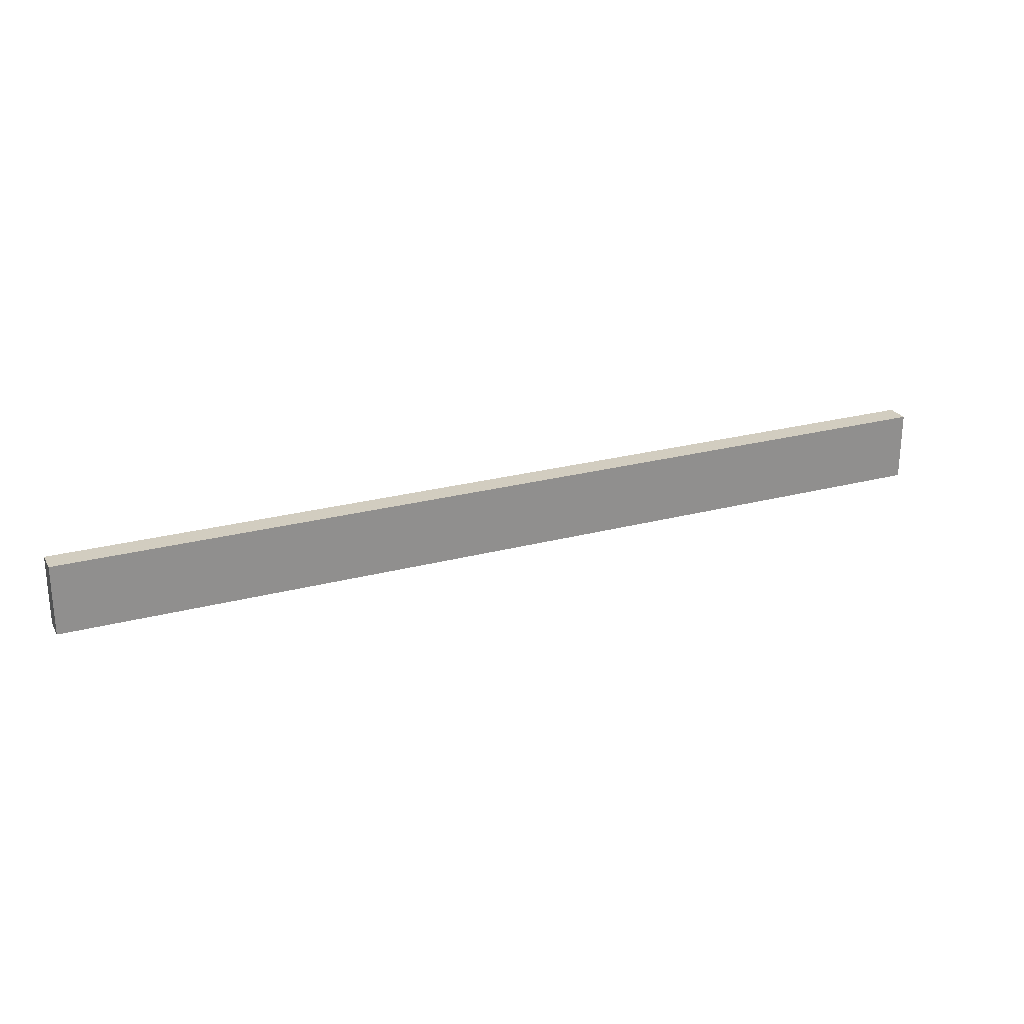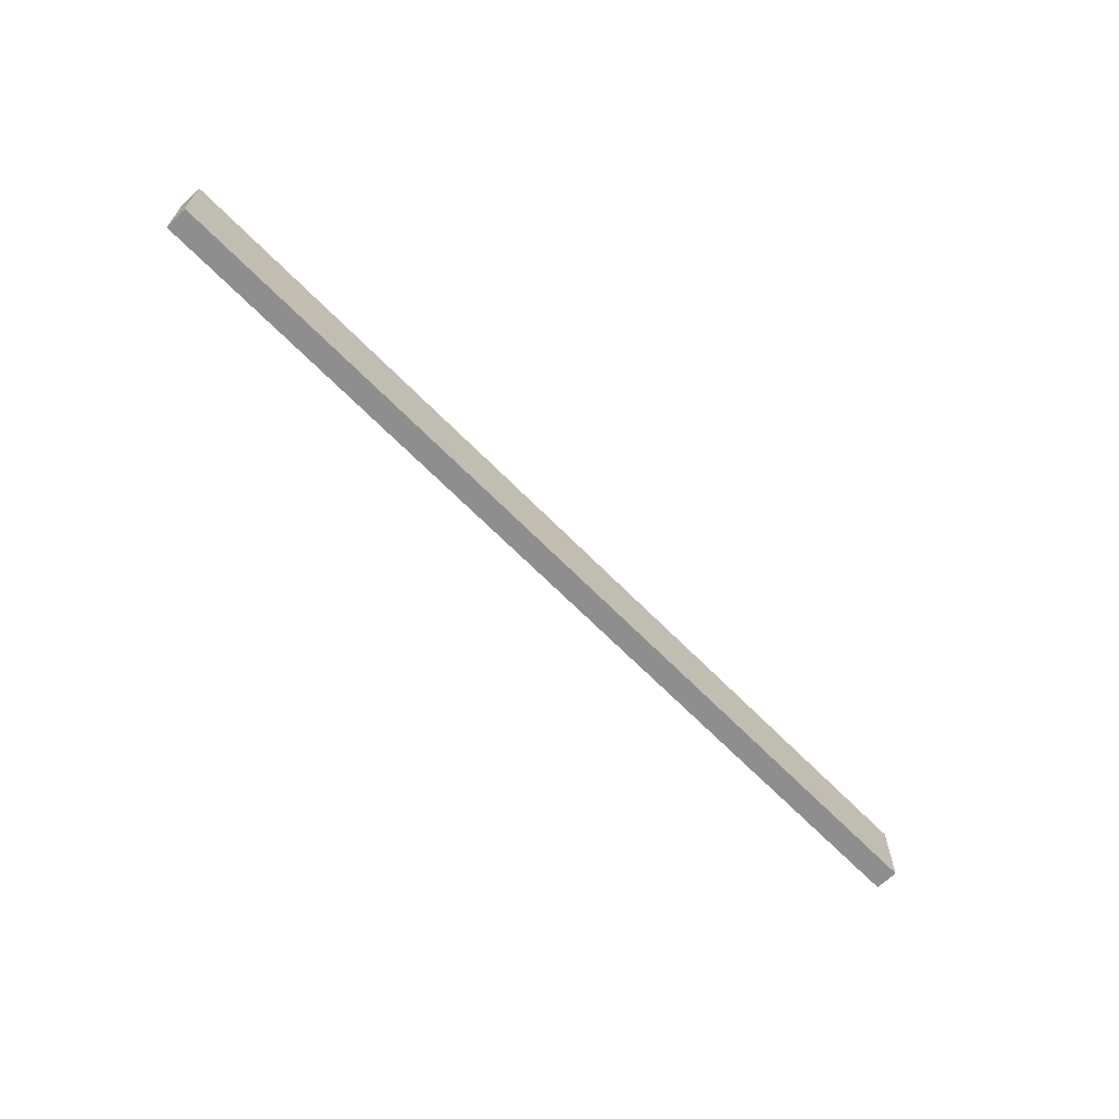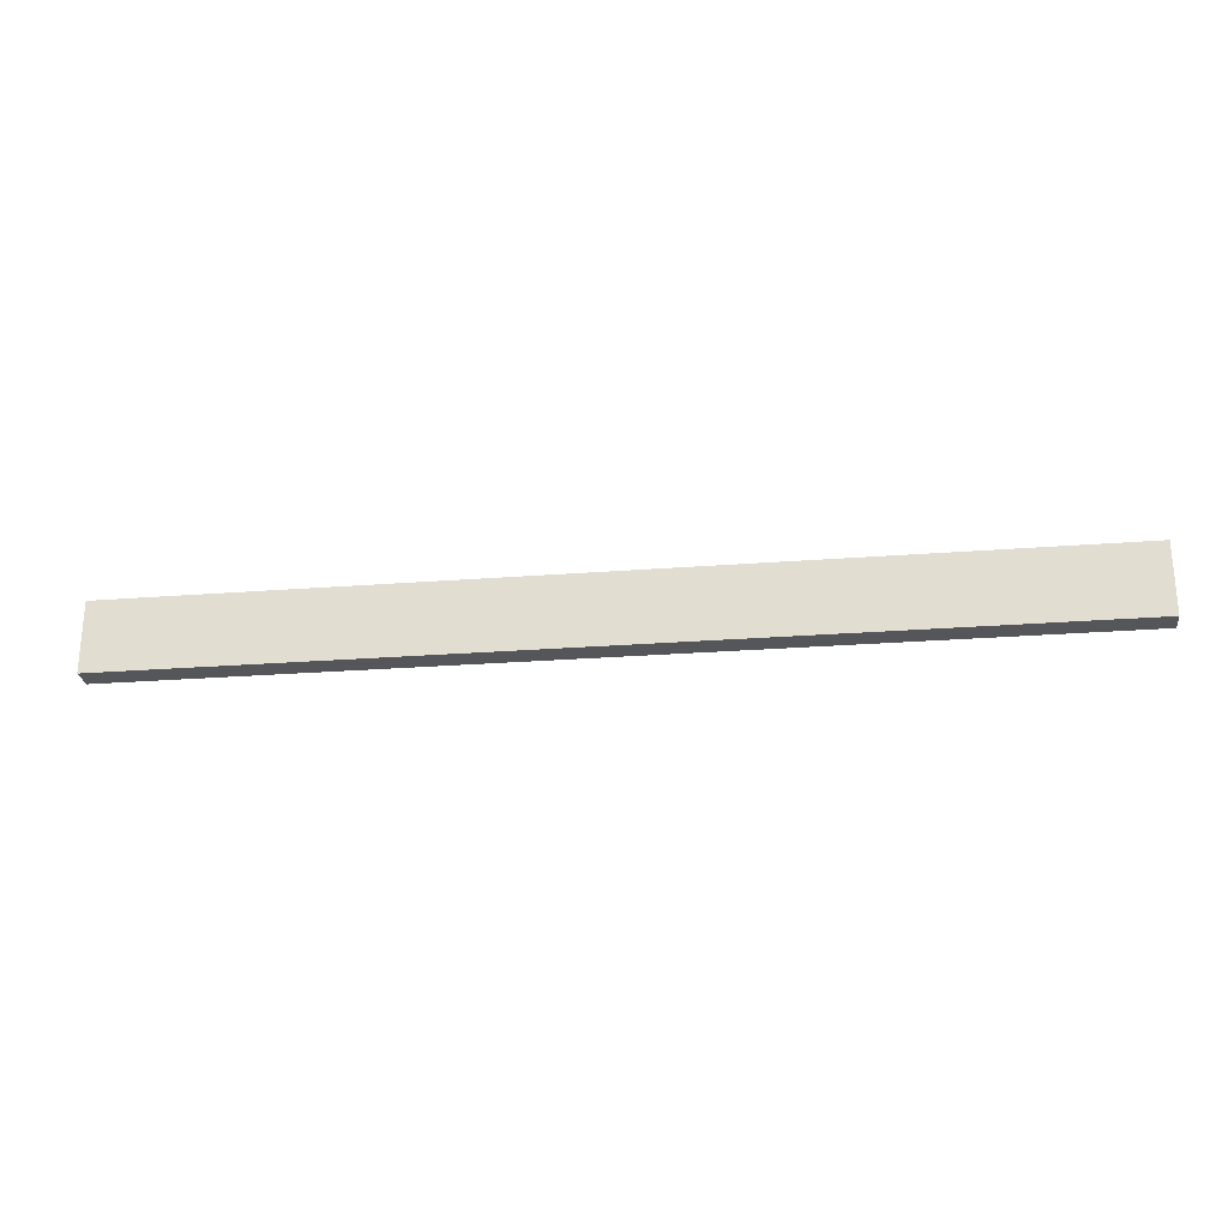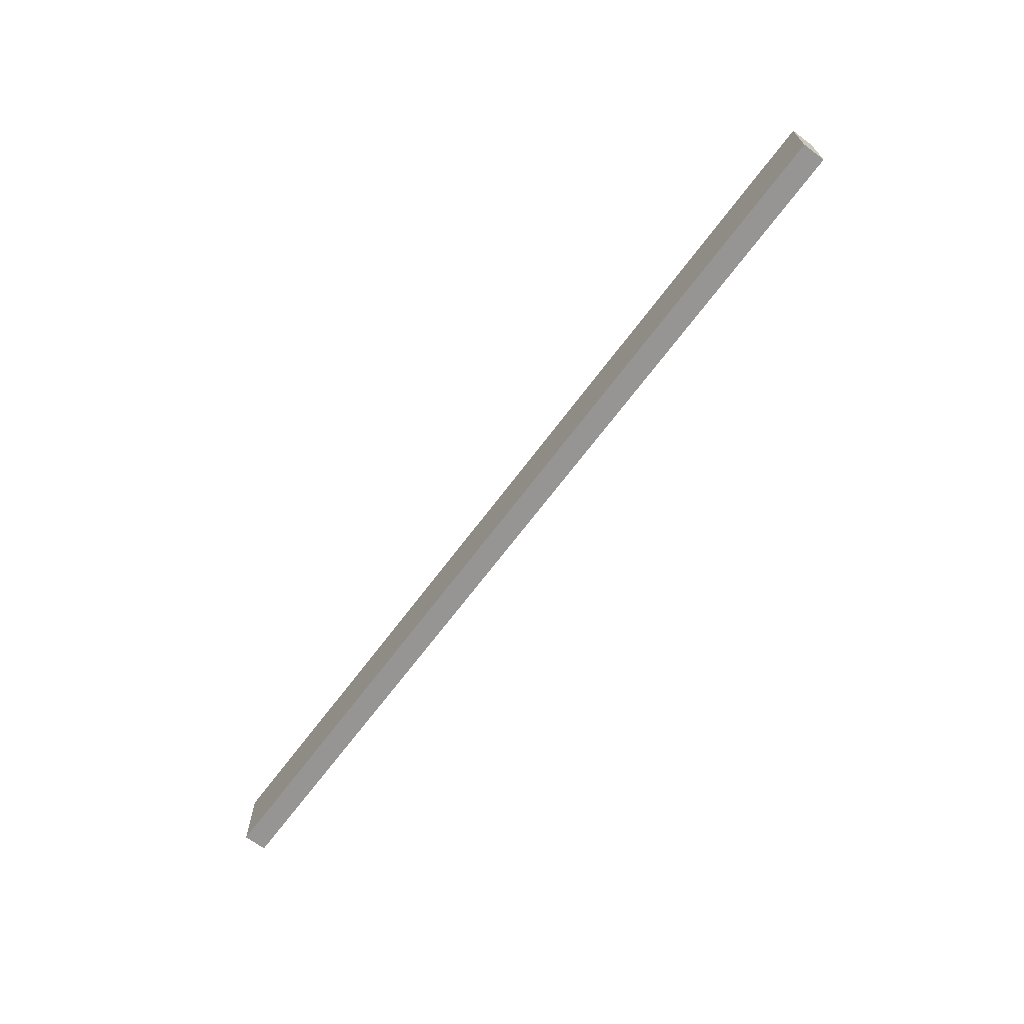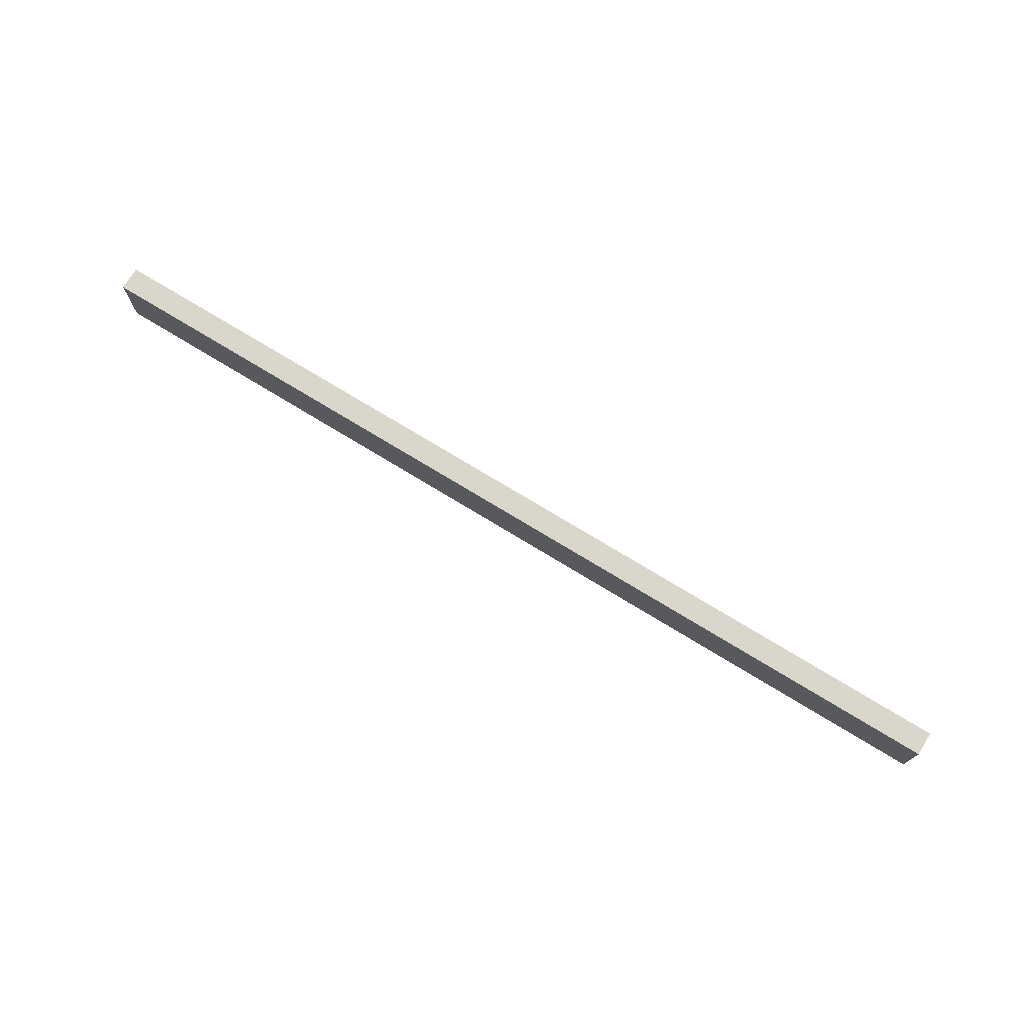
<metadata>
{"format":"obj","ext":"obj","renderer":"f3d","projection":"perspective","resolution":1024,"background":"white","views":[{"elev":24.7,"azim":156.5,"up":"+Z"},{"elev":-65.0,"azim":134.1,"up":"+Z"},{"elev":-25.6,"azim":-172.9,"up":"+Z"},{"elev":-67.5,"azim":53.3,"up":"+Z"},{"elev":74.0,"azim":31.4,"up":"+Z"}]}
</metadata>
<code>
o
v -2 0 0.1
v -2 0 -0.2
v -2 0.1 0.1
v -2 0.1 -0.2
v 2 0 0.1
v 2 0 -0.2
v 2 0.1 0.1
v 2 0.1 -0.2
v -2 0 0.1
v -2 0.1 0.1
v 2 0 0.1
v 2 0.1 0.1
v -2 0 -0.2
v -2 0.1 -0.2
v 2 0 -0.2
v 2 0.1 -0.2
v -2 0 0.1
v 2 0 0.1
v -2 0 -0.2
v 2 0 -0.2
v -2 0.1 0.1
v 2 0.1 0.1
v -2 0.1 -0.2
v 2 0.1 -0.2
f 3 2 1
f 4 2 3
f 5 6 7
f 7 6 8
f 11 10 9
f 12 10 11
f 13 14 15
f 15 14 16
f 19 18 17
f 20 18 19
f 21 22 23
f 23 22 24

</code>
